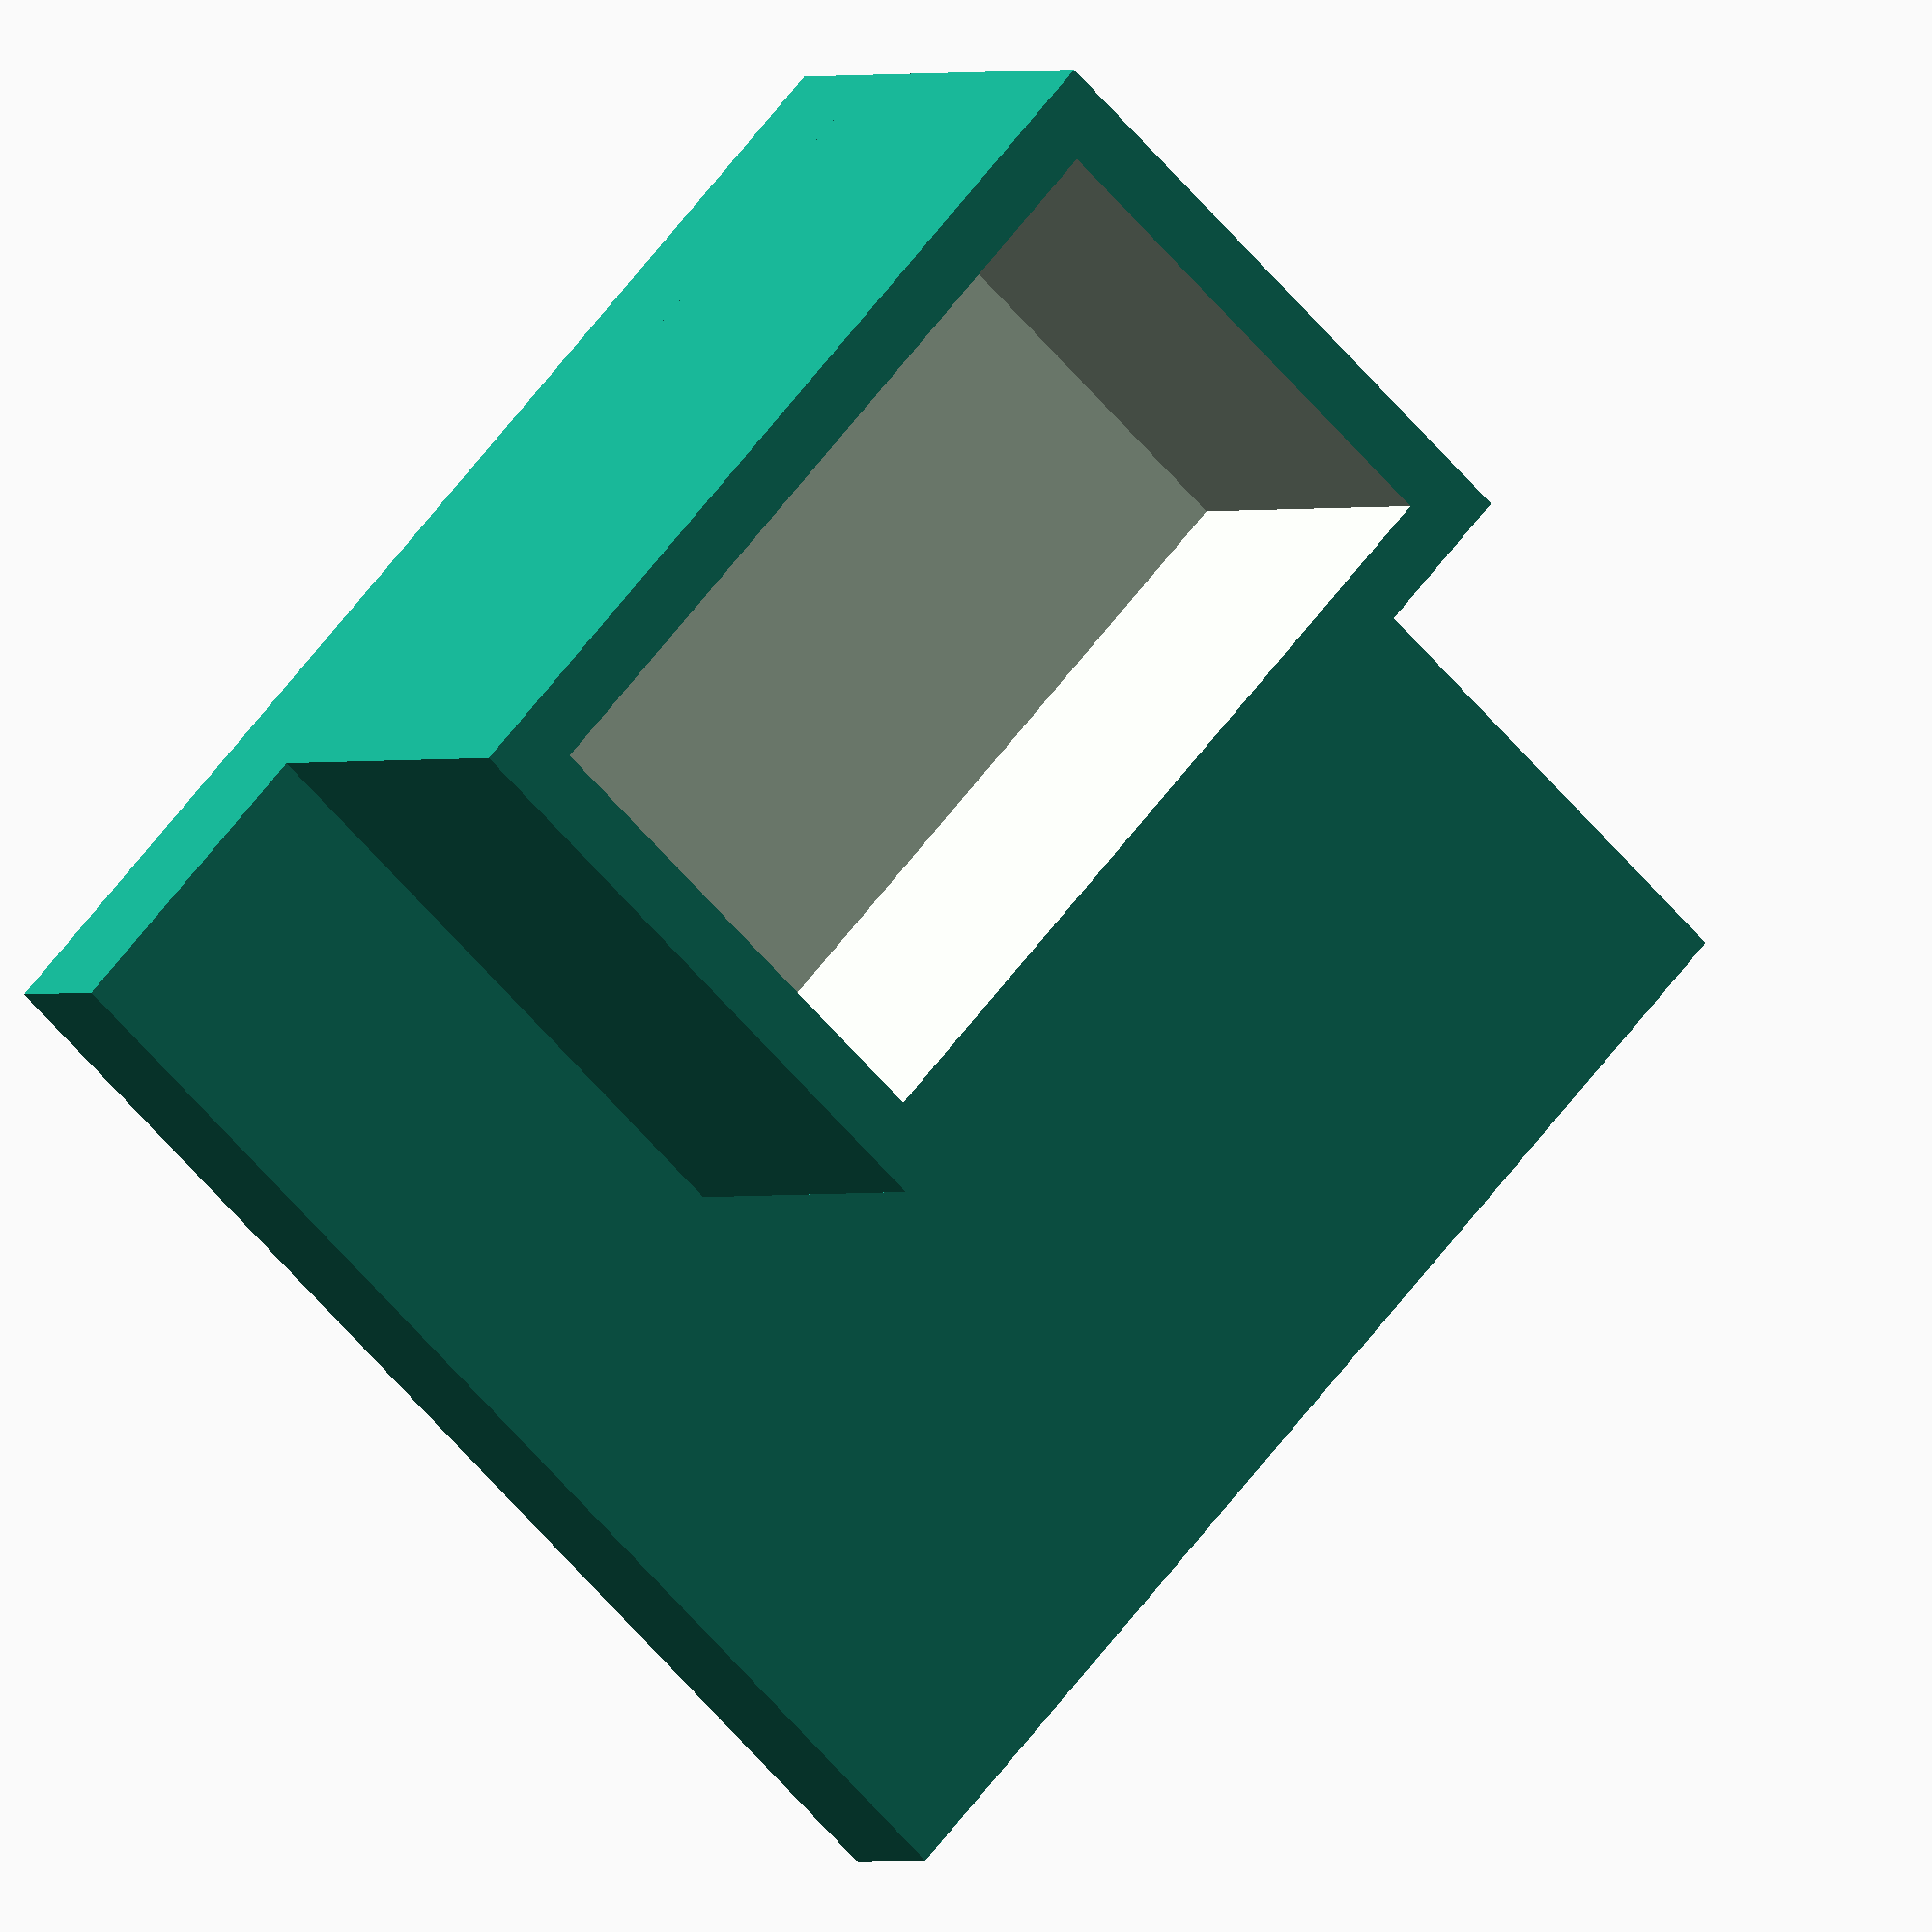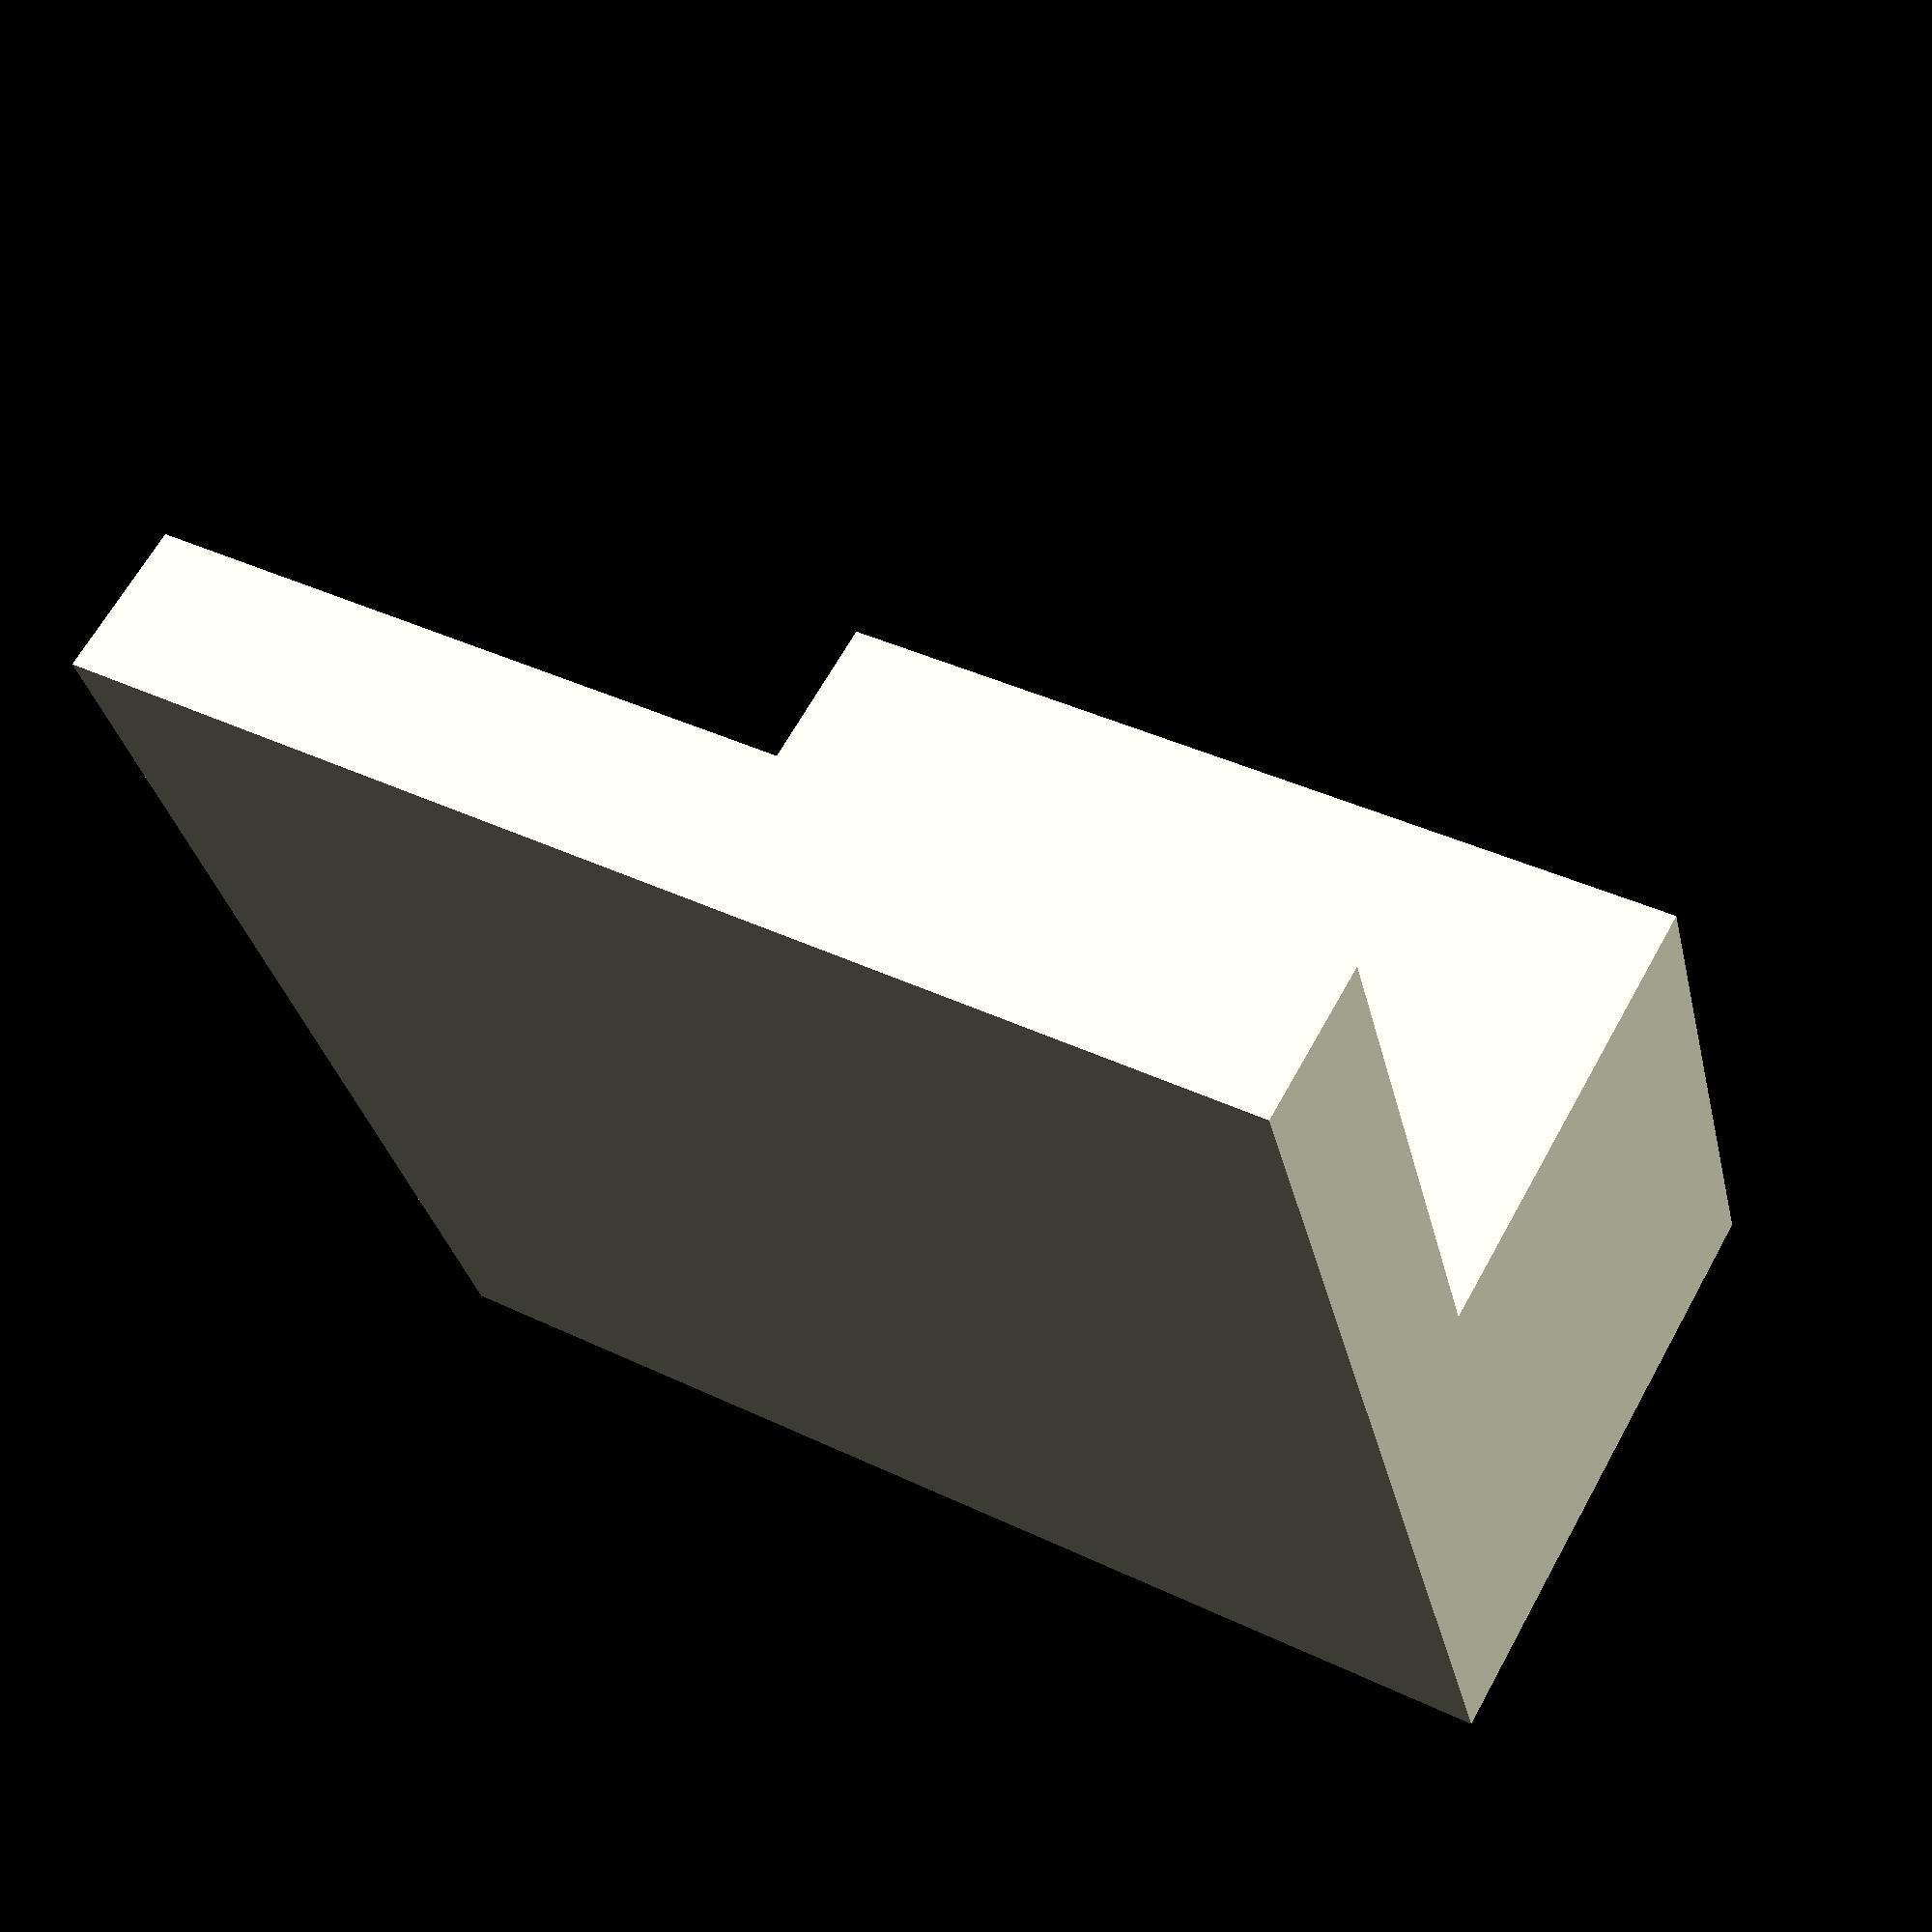
<openscad>
//-----------------------------------------------------------------------------------
// hotend fan
// mounted on left side of Mendel90 x-carriage
// for cooling the hotend insulator (always on)
//
// http://www.thingiverse.com/thing:
// https://github.com/Stemer114/things/tree/master/reprap 
//
// (c) 2013 by Stemer114@gmail.com
// License: licensed under the Creative Commons - GNU GPL license.
//          http://www.gnu.org/licenses/gpl-2.0.html
//-----------------------------------------------------------------------------------

//-----------------------------------------------------------------------------------
//display settings
//-----------------------------------------------------------------------------------

//color settings

//-----------------------------------------------------------------------------------
//global configuration settings
//-----------------------------------------------------------------------------------
de = 0.1; //delta param, so differences do not become manifold
fn_hole = 12;  //fn setting for round holes/bores (polyhole)
ex = 0;  //offset for Explosivdarstellung, set to 0 for none

//-----------------------------------------------------------------------------------
// parametric settings (in mm)
//-----------------------------------------------------------------------------------

//duct - P01xx
P0110 = 30;  //width
P0111 = 20;  //height
P0112 = 15;  //length
P0115 = 2;   //wall thickness

//mounting plate - P02xx
P0210 = 40;  //width
P0211 = 40;  //height
P0212 = 5;   //thickness
P0220 = 5;   //offset width direction
P0221 = 8;   //offset height direction


//-----------------------------------------------------------------------------------
// libraries
//-----------------------------------------------------------------------------------
use <MCAD/polyholes.scad>

//-----------------------------------------------------------------------------------
// main rendering
//-----------------------------------------------------------------------------------

FanMount();




//-----------------------------------------------------------------------------------
// modules
//-----------------------------------------------------------------------------------

module FanMount()
{
    difference()
    {
        union()
        {
            //duct body
            translate([0, 0, P0212])
                cube([P0110, P0111, P0112], center=false);

            //mounting plate
            translate([0, 0, 0])
                cube([P0210, P0211, P0212], center=false);


        }  //end union

        union()
        {
            //duct cutout
            translate([0, 0, P0212])
            translate([P0115, P0115, -de])
                cube([P0110-2*P0115, P0111-2*P0115, P0112+2*de], center=false);
 
        } //end union

    }  //end difference

}  //end module SquareRuler


//-----------------------------------------------------------------------------------
// utility functions
//-----------------------------------------------------------------------------------

</openscad>
<views>
elev=180.7 azim=313.1 roll=205.3 proj=o view=solid
elev=115.0 azim=194.3 roll=331.1 proj=p view=solid
</views>
